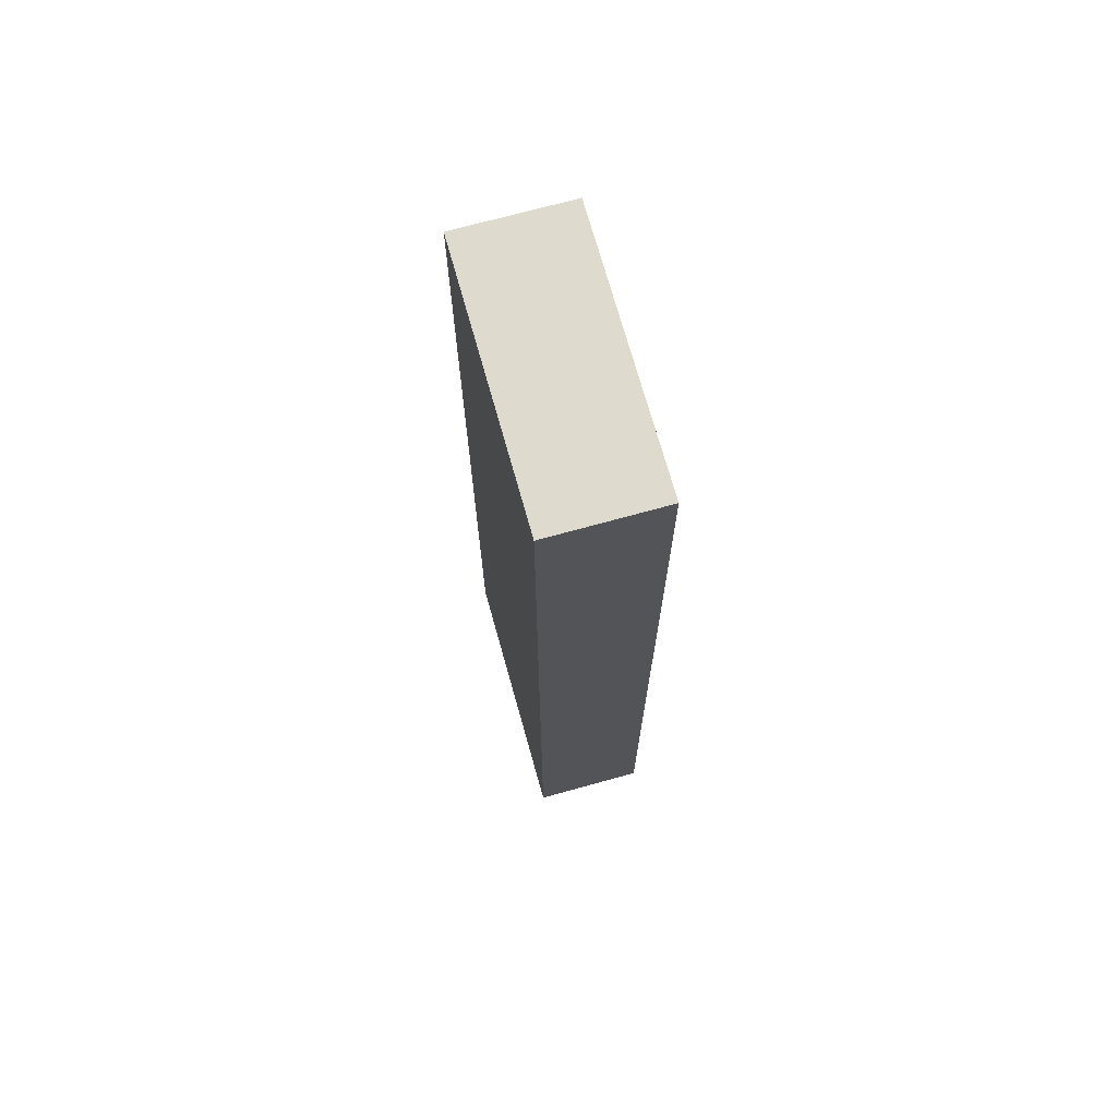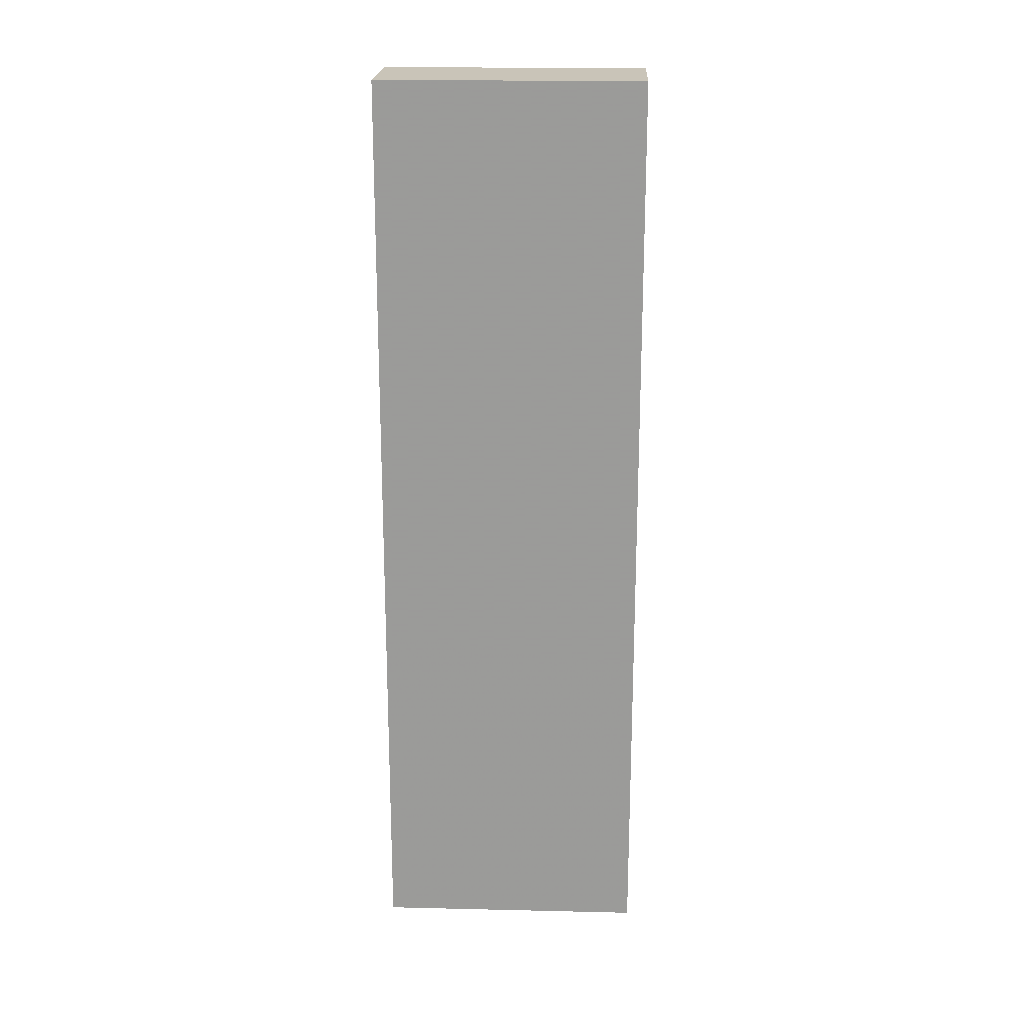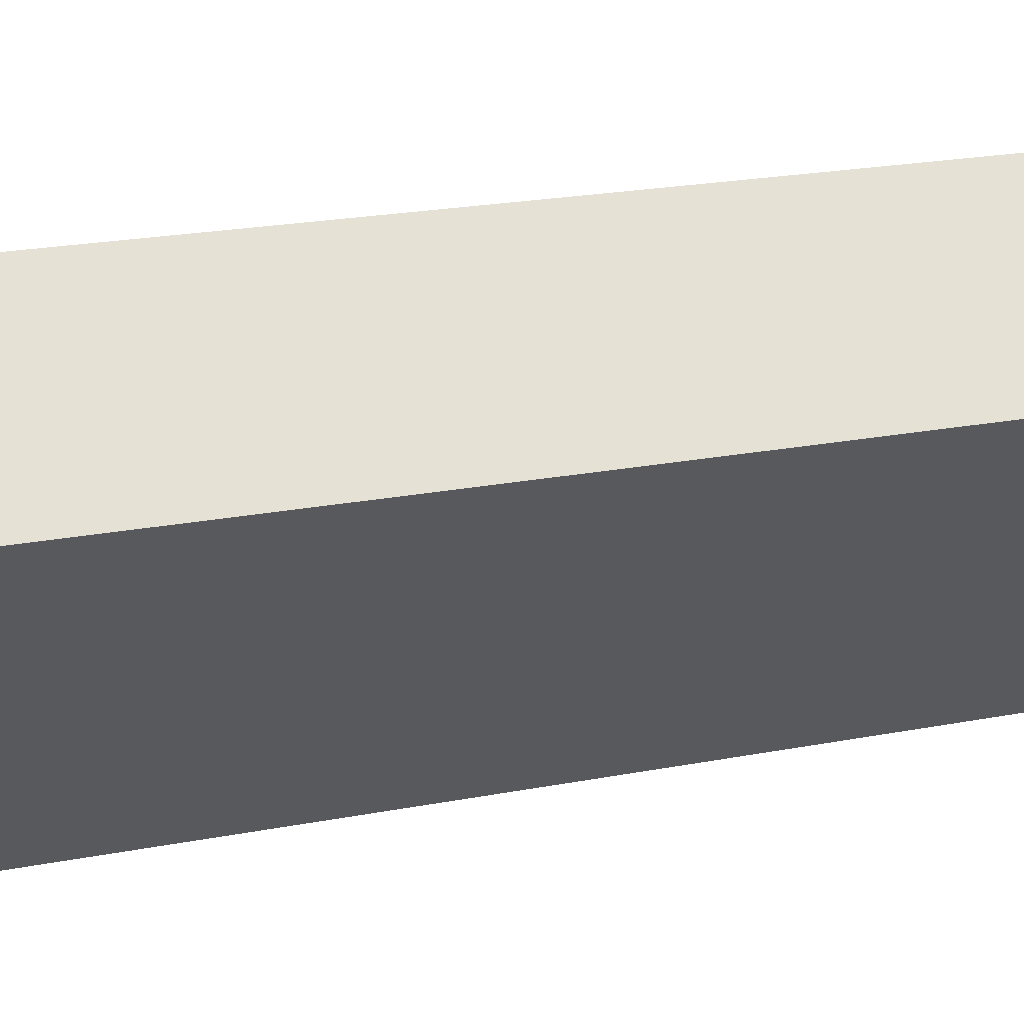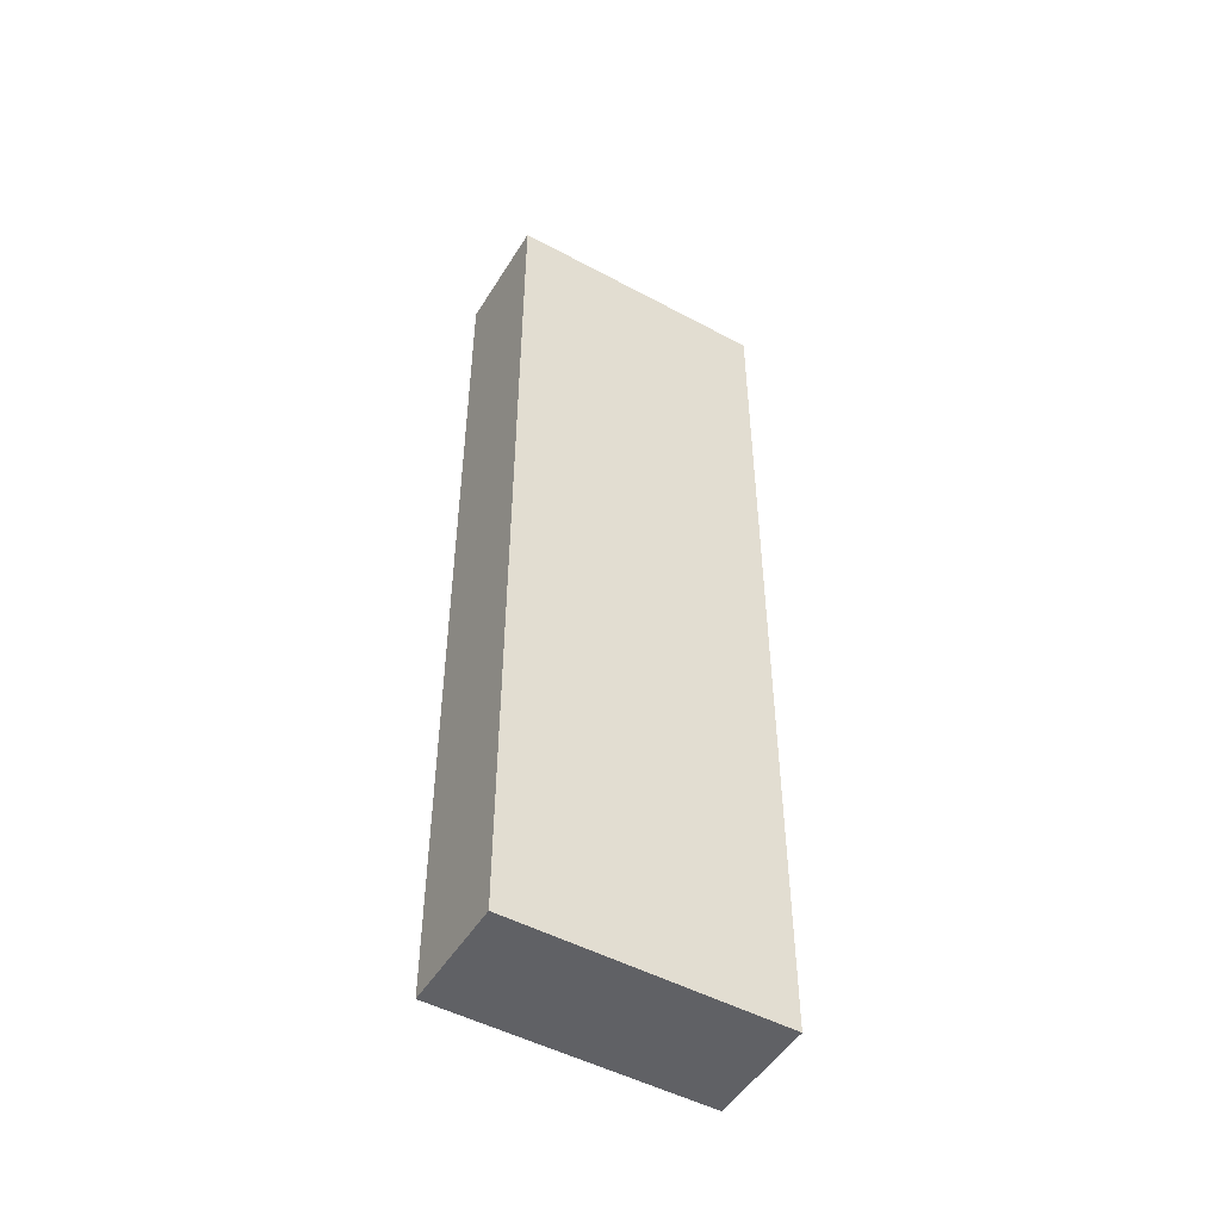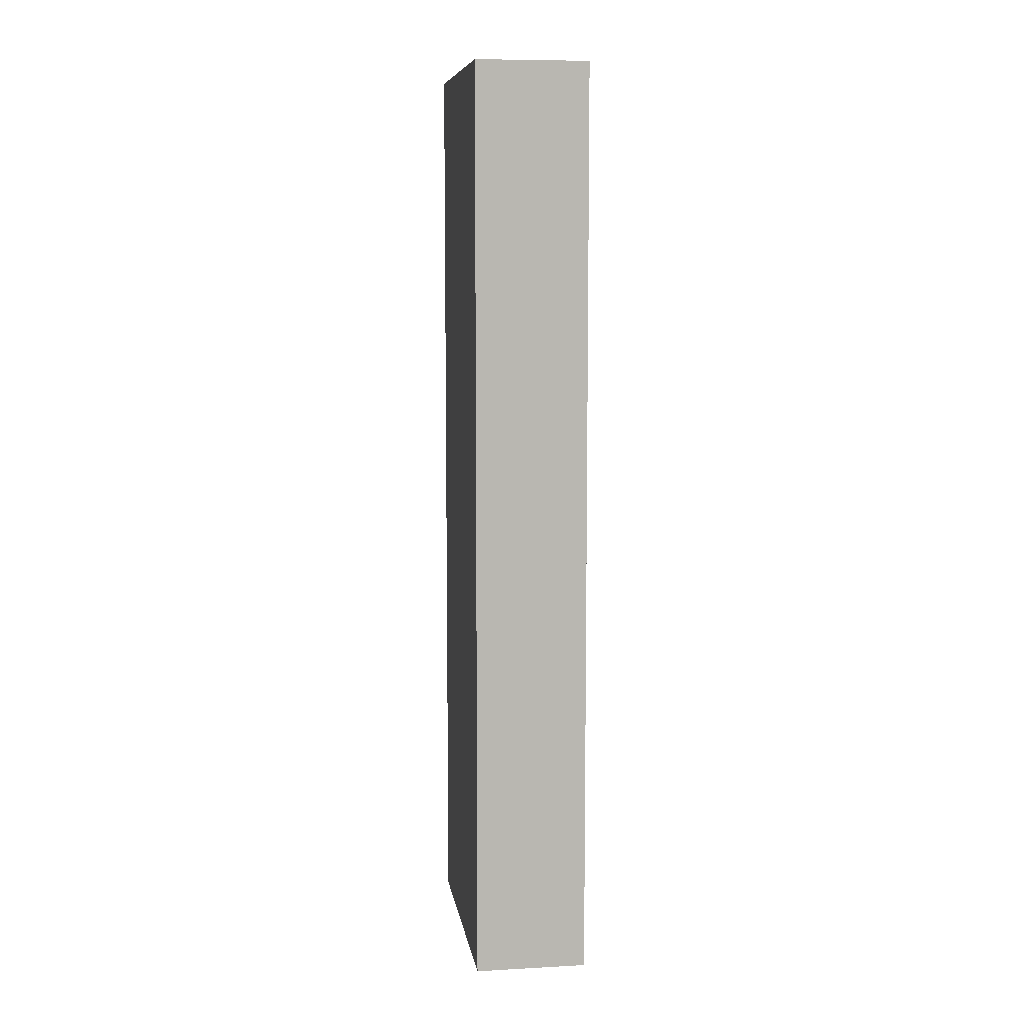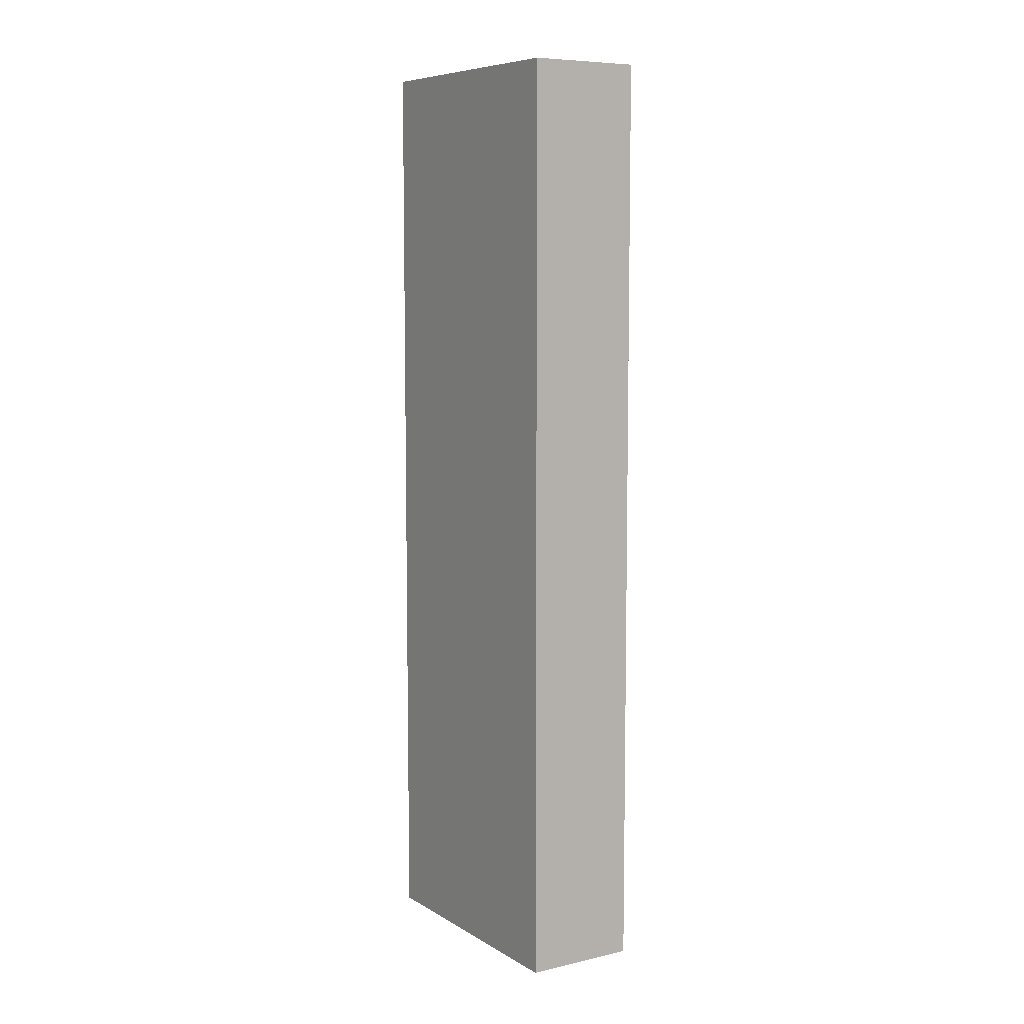
<metadata>
{"format":"obj","ext":"obj","renderer":"f3d","projection":"perspective","resolution":1024,"background":"white","views":[{"elev":71.2,"azim":117.5,"up":"+Y"},{"elev":20.1,"azim":45.6,"up":"+Y"},{"elev":14.4,"azim":-117.1,"up":"+Z"},{"elev":-49.5,"azim":12.4,"up":"+Y"},{"elev":8.4,"azim":-55.5,"up":"+Y"},{"elev":7.7,"azim":100.6,"up":"+Y"}]}
</metadata>
<code>
v 1.38 -0.0485 -2.561
v 1.39 -0.0485 -2.55
v 1.415 -0.0485 -2.574
v 1.405 -0.0485 -2.584
v 1.38 -0.1686 -2.561
v 1.405 -0.1686 -2.584
v 1.415 -0.1686 -2.574
v 1.39 -0.1686 -2.55
v 1.405 -0.1686 -2.584
v 1.38 -0.1686 -2.561
v 1.38 -0.0485 -2.561
v 1.405 -0.0485 -2.584
v 1.415 -0.1686 -2.574
v 1.405 -0.1686 -2.584
v 1.405 -0.0485 -2.584
v 1.415 -0.0485 -2.574
v 1.39 -0.1686 -2.55
v 1.415 -0.1686 -2.574
v 1.415 -0.0485 -2.574
v 1.39 -0.0485 -2.55
v 1.38 -0.1686 -2.561
v 1.39 -0.1686 -2.55
v 1.39 -0.0485 -2.55
v 1.38 -0.0485 -2.561
f 1 2 3
f 1 3 4
f 5 6 7
f 5 7 8
f 9 10 11
f 9 11 12
f 13 14 15
f 13 15 16
f 17 18 19
f 17 19 20
f 21 22 23
f 21 23 24

</code>
